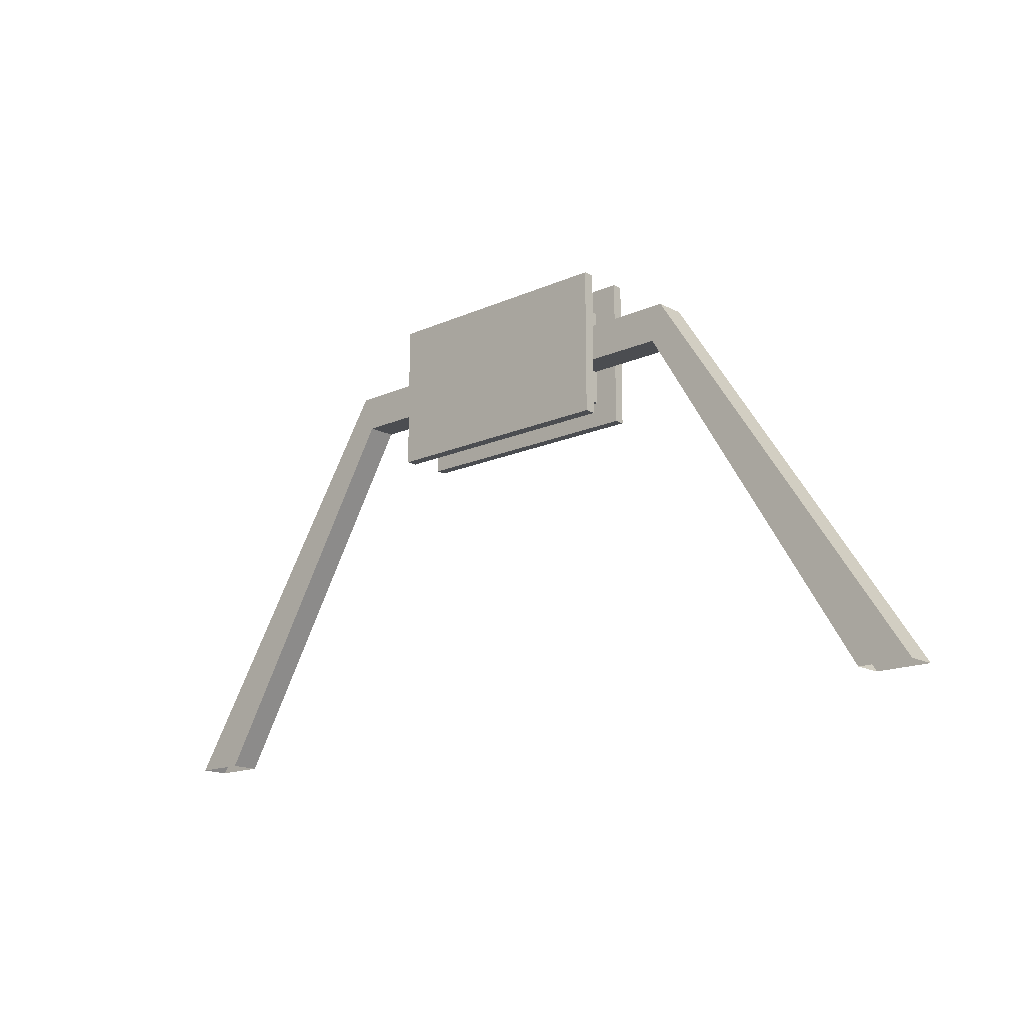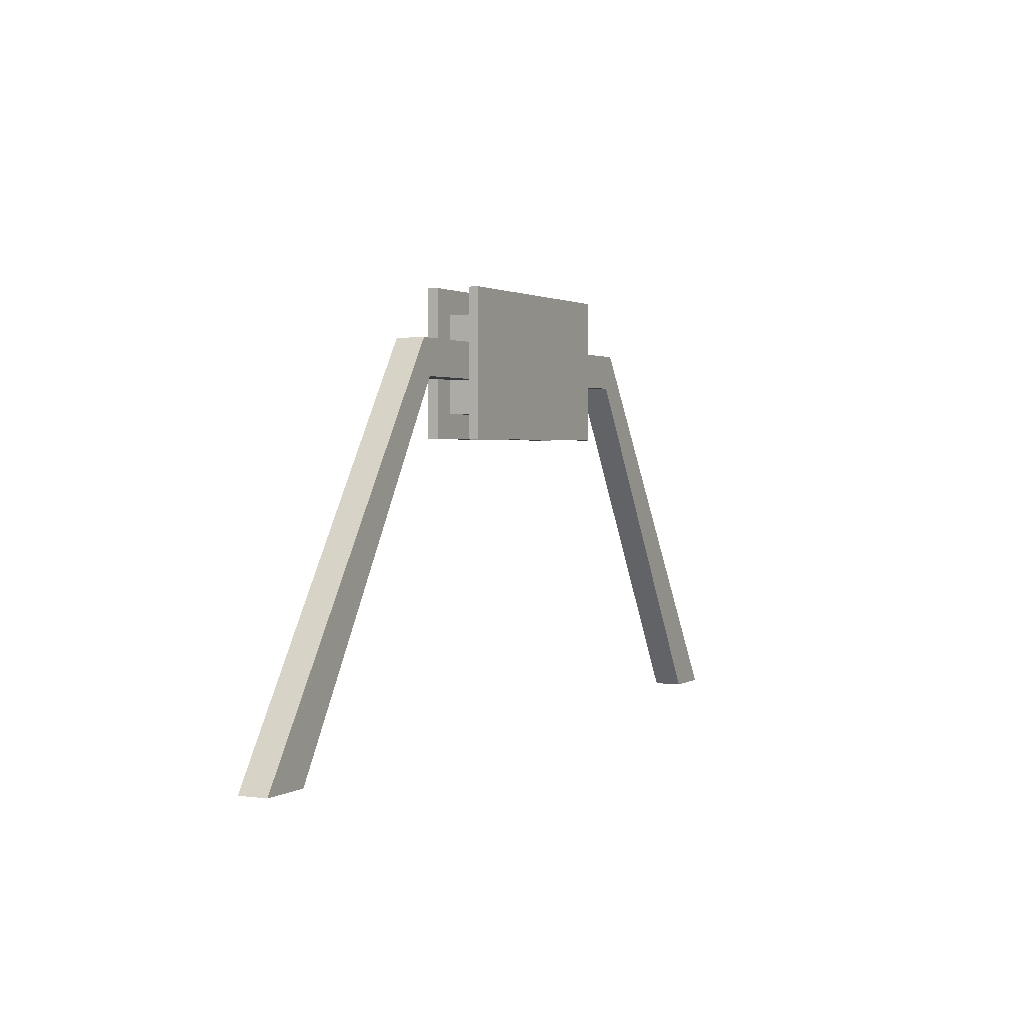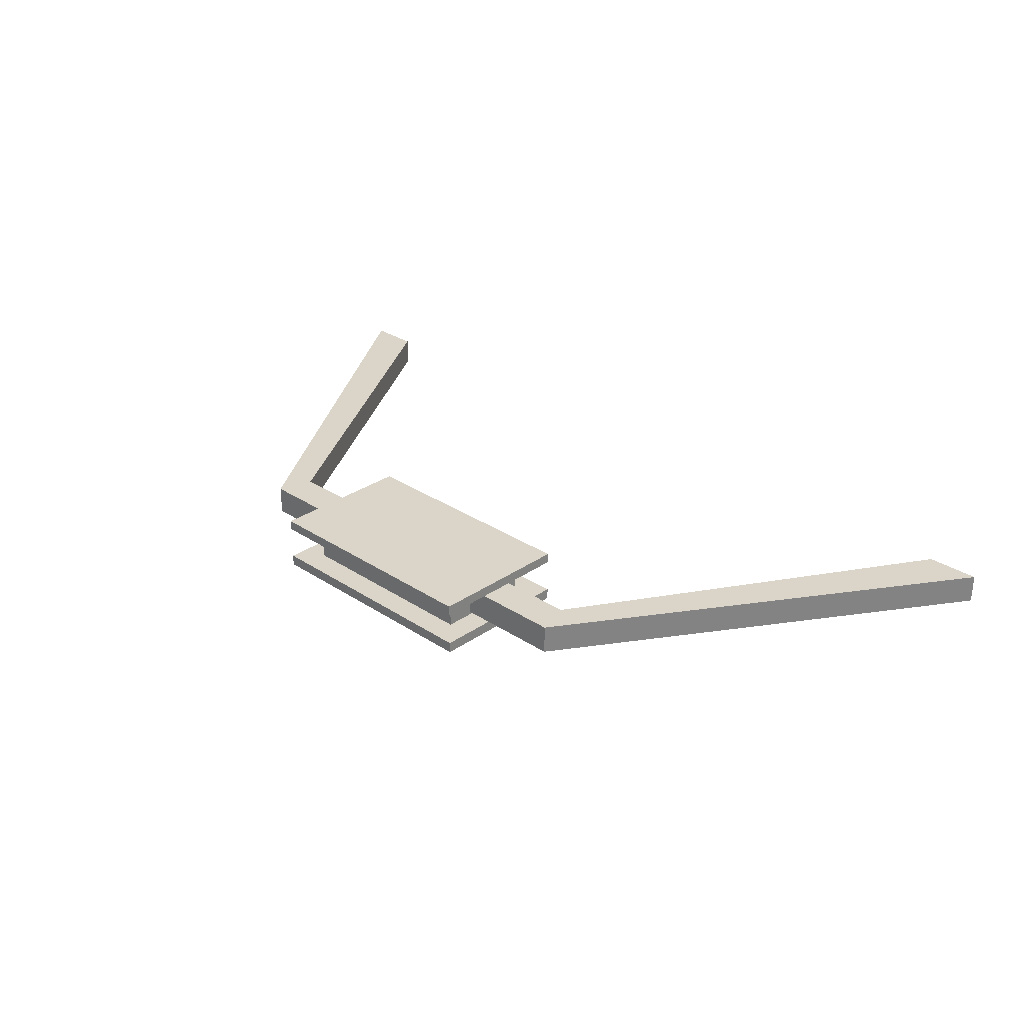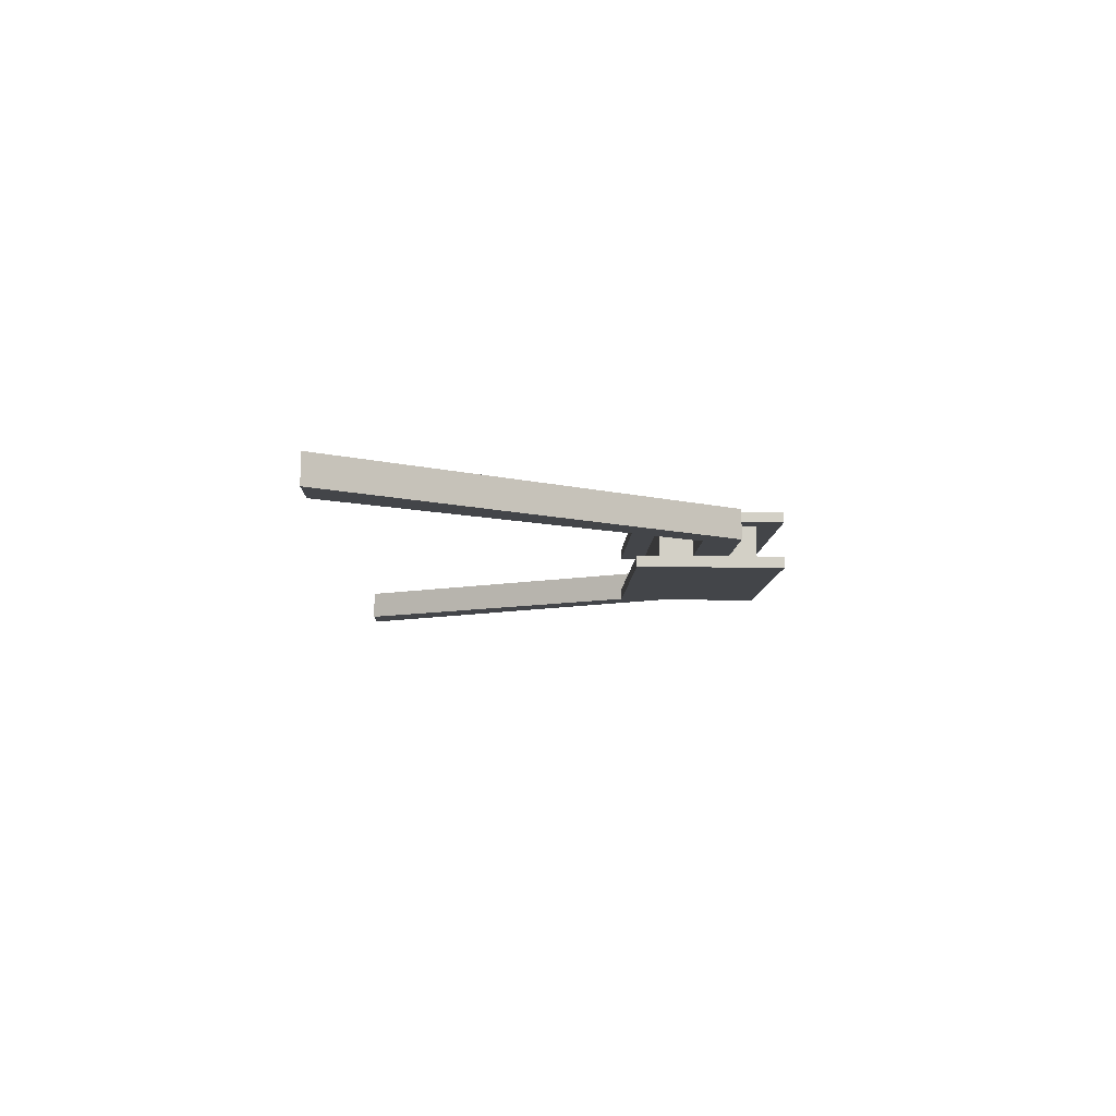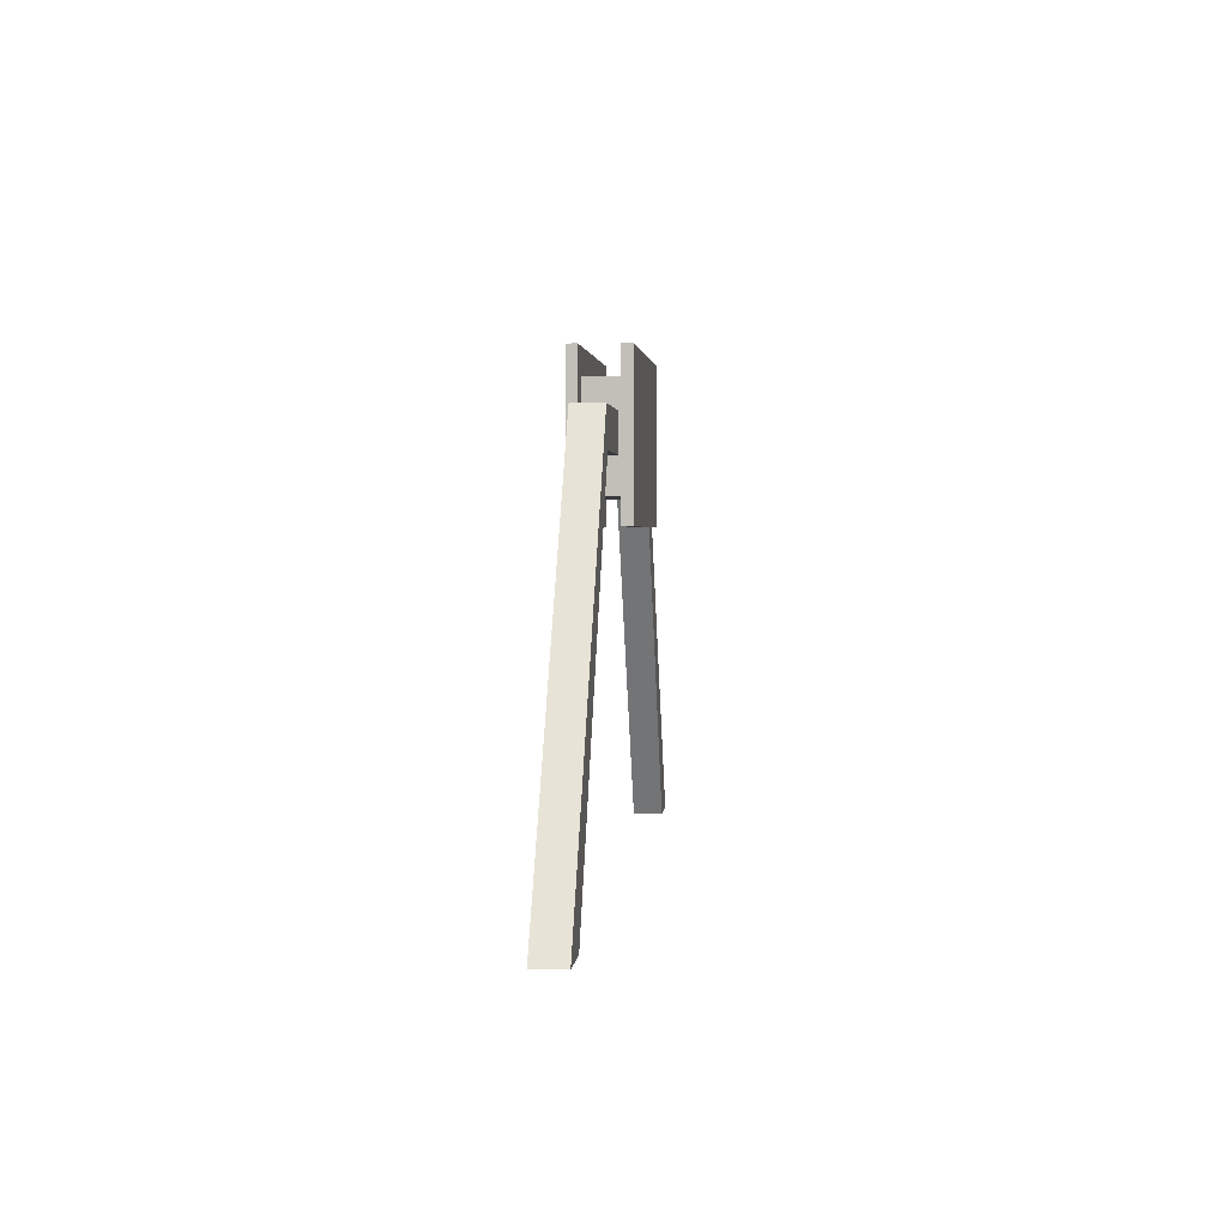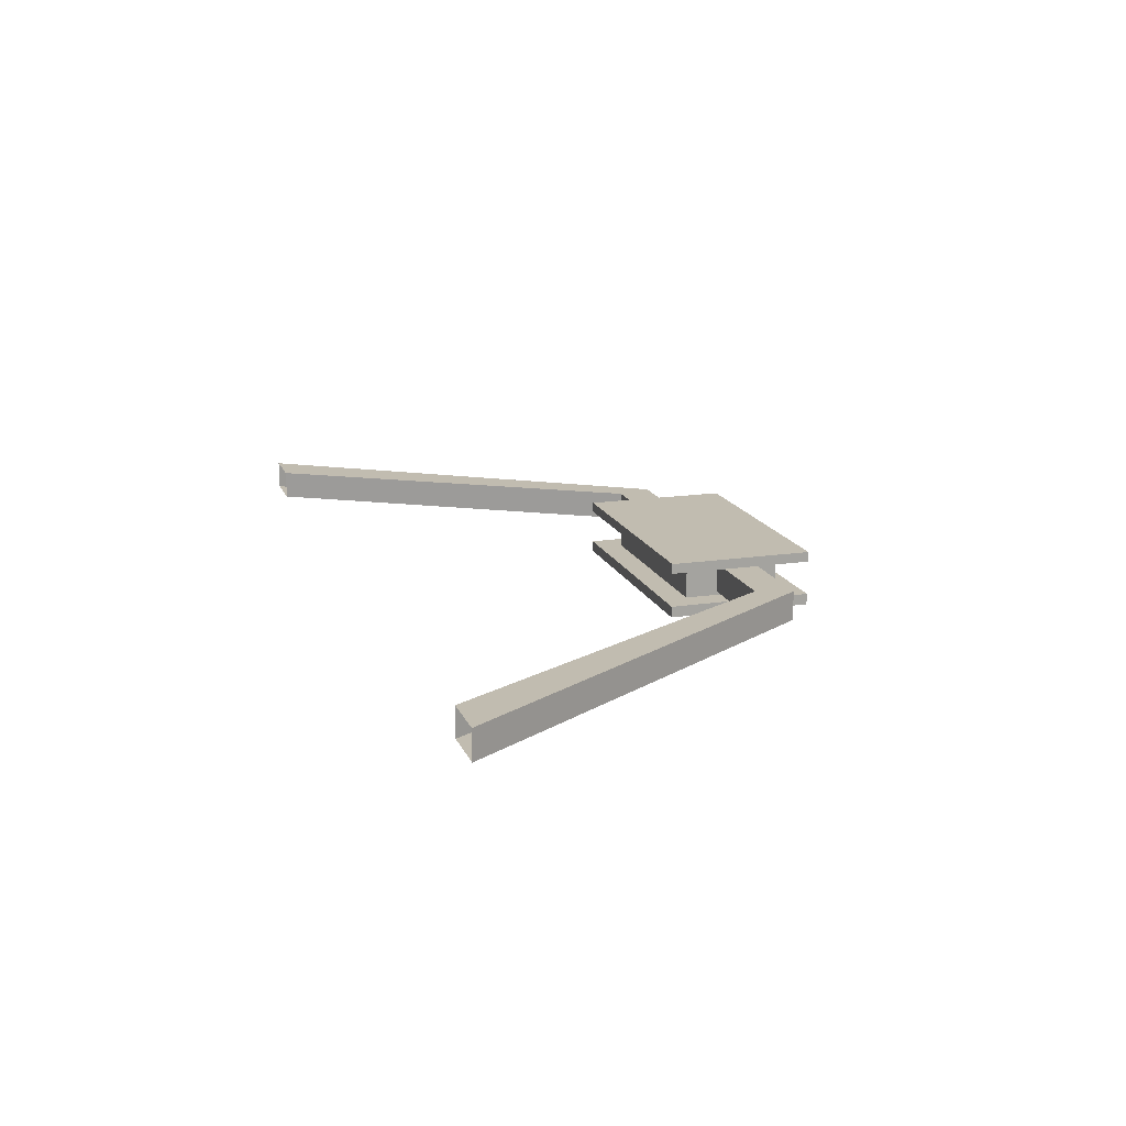
<metadata>
{"format":"obj","ext":"obj","renderer":"f3d","projection":"perspective","resolution":1024,"background":"white","views":[{"elev":-16.0,"azim":-137.2,"up":"+Y"},{"elev":1.7,"azim":-62.9,"up":"+Y"},{"elev":29.3,"azim":-135.7,"up":"+Z"},{"elev":-8.6,"azim":88.4,"up":"+Z"},{"elev":1.8,"azim":95.1,"up":"+Y"},{"elev":16.4,"azim":72.7,"up":"+Z"}]}
</metadata>
<code>
v -2.961 6.93 -0.6502
v -2.961 6.93 0.6502
v -2.961 10.37 -0.6502
v -2.961 10.37 0.6502
v 2.961 10.37 -0.6502
v 2.961 10.37 0.6502
v 2.961 6.93 -0.6502
v 2.961 6.93 0.6502
v 2.33 7.476 0.6502
v -2.33 7.476 0.6502
v 2.33 9.828 0.6502
v -2.33 9.828 0.6502
v 2.33 7.476 -0.6502
v -2.33 7.476 -0.6502
v -2.33 9.828 -0.6502
v 2.33 9.828 -0.6502
v -2.33 7.947 0.6502
v 2.33 7.947 0.6502
v 2.33 7.947 -0.6502
v -2.33 7.947 -0.6502
v 2.33 8.323 -0.6502
v -2.33 8.323 -0.6502
v 2.33 8.323 0.6502
v -2.33 8.323 0.6502
v -0.3527 7.476 0.6502
v -0.3527 7.947 0.6502
v -0.3527 8.323 0.6502
v -0.3527 9.828 0.6502
v 0.3526 7.476 0.6502
v 0.3526 7.947 0.6502
v 0.3526 8.323 0.6502
v 0.3526 9.828 0.6502
v 0.3526 7.476 -0.6502
v 0.3526 7.947 -0.6502
v 0.3526 8.323 -0.6502
v 0.3526 9.828 -0.6502
v -0.3527 9.828 -0.6502
v -0.3527 8.323 -0.6502
v -0.3527 7.947 -0.6502
v -0.3527 7.476 -0.6502
v -1.584 9.828 -0.6502
v -1.584 8.323 -0.6502
v -1.584 7.947 -0.6502
v -1.584 7.476 -0.6502
v 1.584 9.828 -0.6502
v 1.584 8.323 -0.6502
v 1.584 7.947 -0.6502
v 1.584 7.476 -0.6502
v -1.584 9.828 0.6502
v -1.584 8.323 0.6502
v -1.584 7.947 0.6502
v -1.584 7.476 0.6502
v 1.584 9.828 0.6502
v 1.584 8.323 0.6502
v 1.584 7.947 0.6502
v 1.584 7.476 0.6502
v 2.961 6.93 -0.3901
v 2.961 10.37 -0.3901
v -2.961 10.37 -0.3901
v -2.961 6.93 -0.3901
v -2.961 10.37 0.4146
v 2.961 10.37 0.4146
v 2.961 6.93 0.4146
v -2.961 6.93 0.4146
v -2.387 9.792 -0.3901
v -2.387 7.512 -0.3901
v -2.387 7.512 0.4146
v -2.387 9.792 0.4146
v 2.387 9.792 0.4146
v 2.387 9.792 -0.3901
v 2.387 7.512 -0.3901
v 2.387 7.512 0.4146
v -4.931 9.132 0.3724
v 4.931 9.132 0.3724
v -4.931 9.132 -0.3132
v 4.931 9.132 -0.3132
v -11 0 -0.3132
v 11 0 -0.3132
v -11 0 0.3724
v 11 0 0.3724
v -4.674 8.293 -0.3132
v 4.674 8.293 -0.3132
v 9.748 0 -0.3132
v -9.748 0 -0.3132
v -9.748 0 0.3724
v 9.748 0 0.3724
v 4.674 8.293 0.3724
v -4.674 8.293 0.3724
f 65 66 67 68
f 68 69 70 65
f 71 70 69 72
f 66 71 72 67
f 30 31 27 26
f 45 46 35 36
f 8 9 56 29 25 52 10 2
f 8 6 11 23 18 9
f 32 53 11 6 4 12 49 28
f 4 2 10 17 24 12
f 40 33 48 13 7 1 14 44
f 1 3 15 22 20 14
f 3 5 16 45 36 37 41 15
f 5 7 13 19 21 16
f 25 29 30 26
f 47 48 33 34
f 46 47 34 35
f 27 31 32 28
f 41 42 22 15
f 49 50 27 28
f 50 51 26 27
f 51 52 25 26
f 43 44 14 20
f 42 43 20 22
f 55 56 9 18
f 54 55 18 23
f 53 54 23 11
f 39 34 33 40
f 38 35 34 39
f 36 35 38 37
f 37 38 42 41
f 38 39 43 42
f 39 40 44 43
f 21 46 45 16
f 19 47 46 21
f 13 48 47 19
f 24 50 49 12
f 17 51 50 24
f 10 52 51 17
f 32 31 54 53
f 31 30 55 54
f 30 29 56 55
f 5 58 57 7
f 59 58 5 3
f 1 60 59 3
f 7 57 60 1
f 4 6 62 61
f 63 62 6 8
f 64 63 8 2
f 61 64 2 4
f 59 60 66 65
f 64 61 68 67
f 61 62 69 68
f 58 59 65 70
f 57 58 70 71
f 62 63 72 69
f 60 57 71 66
f 63 64 67 72
f 73 74 76 75
f 74 80 78 76
f 79 73 75 77
f 75 76 82 81
f 76 78 83 82
f 77 75 81 84
f 80 74 87 86
f 74 73 88 87
f 73 79 85 88
f 84 81 88 85
f 83 86 87 82
f 82 87 88 81

</code>
